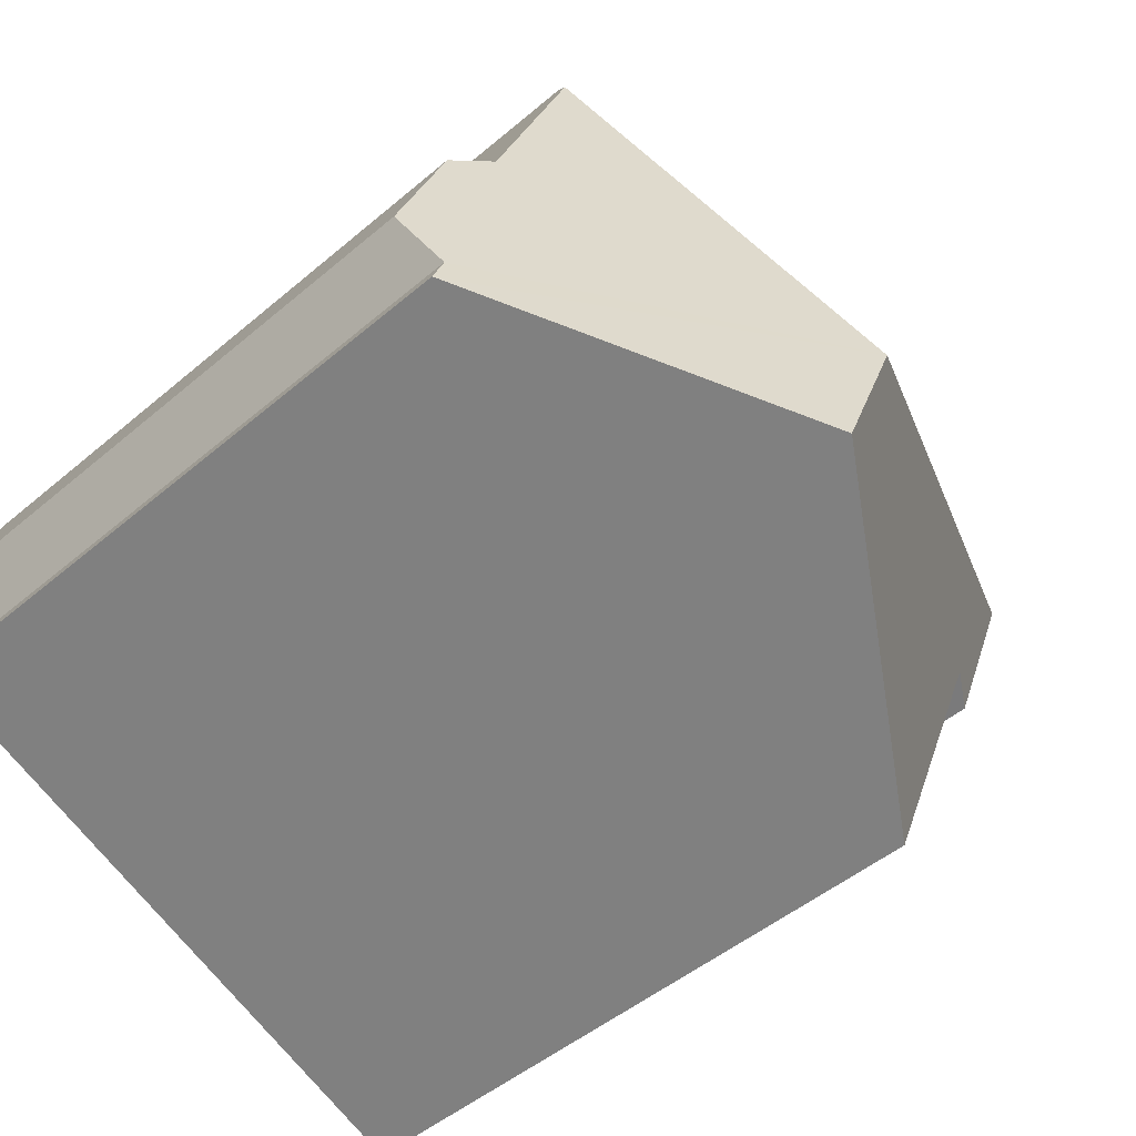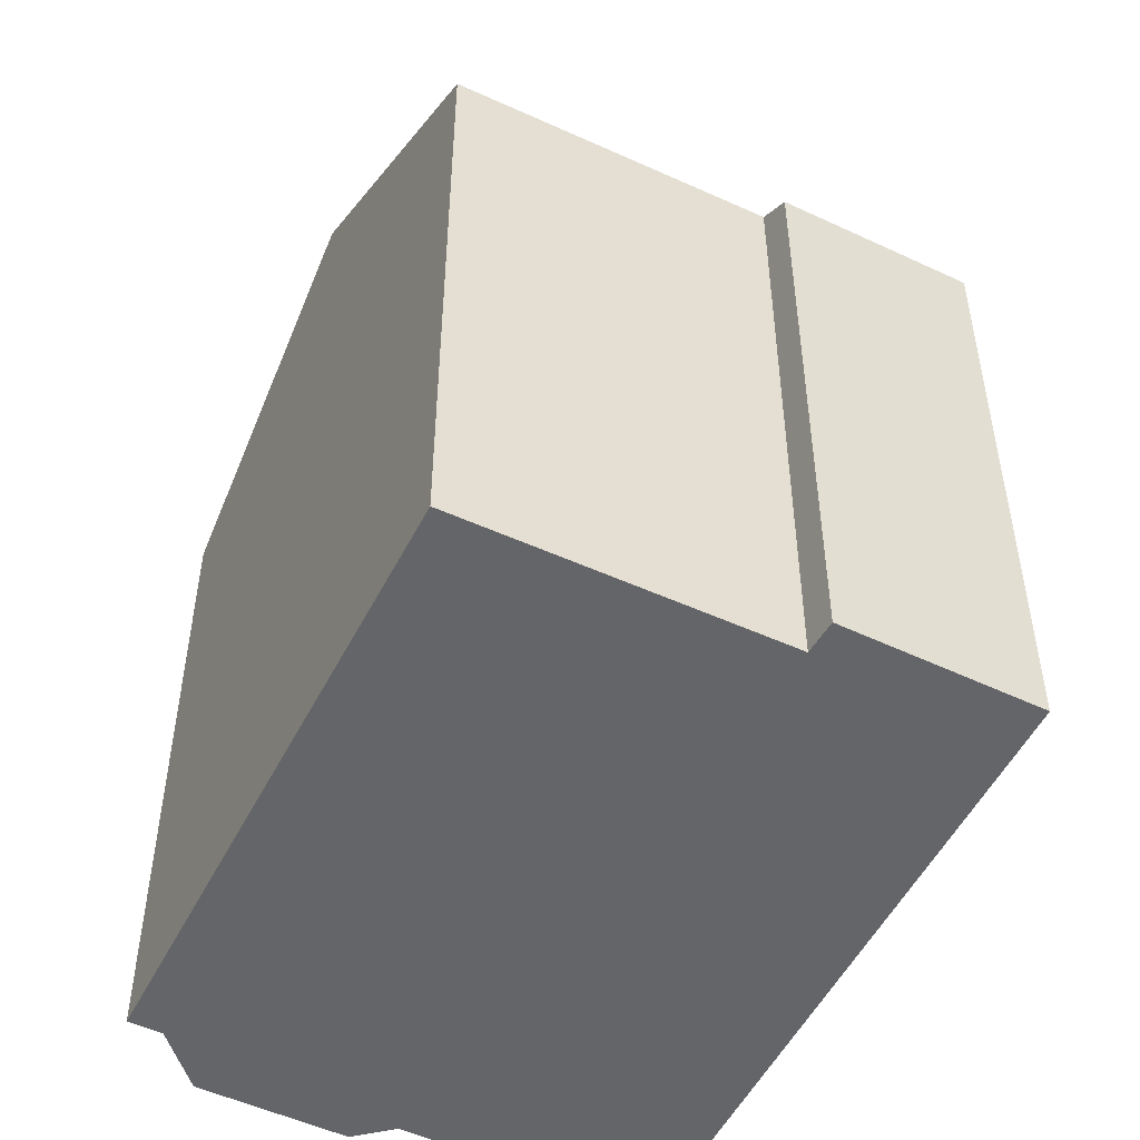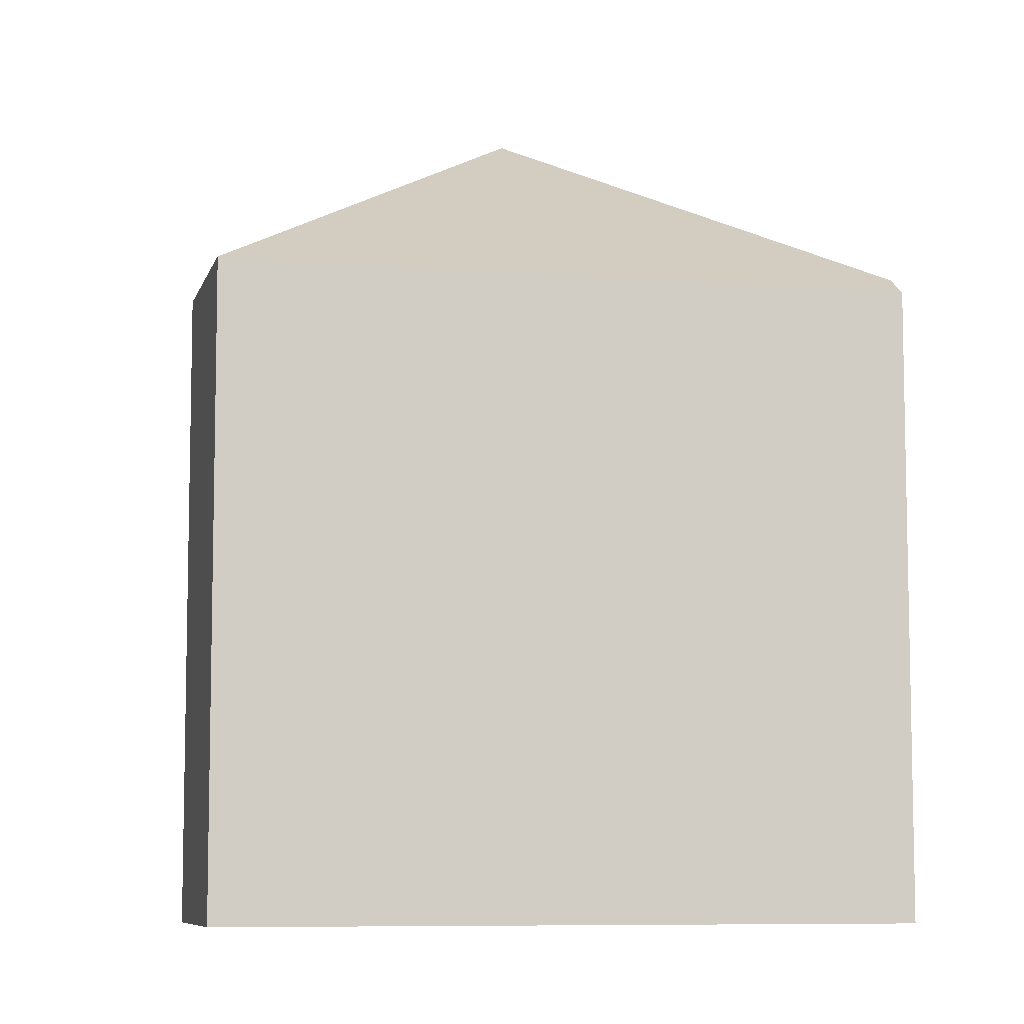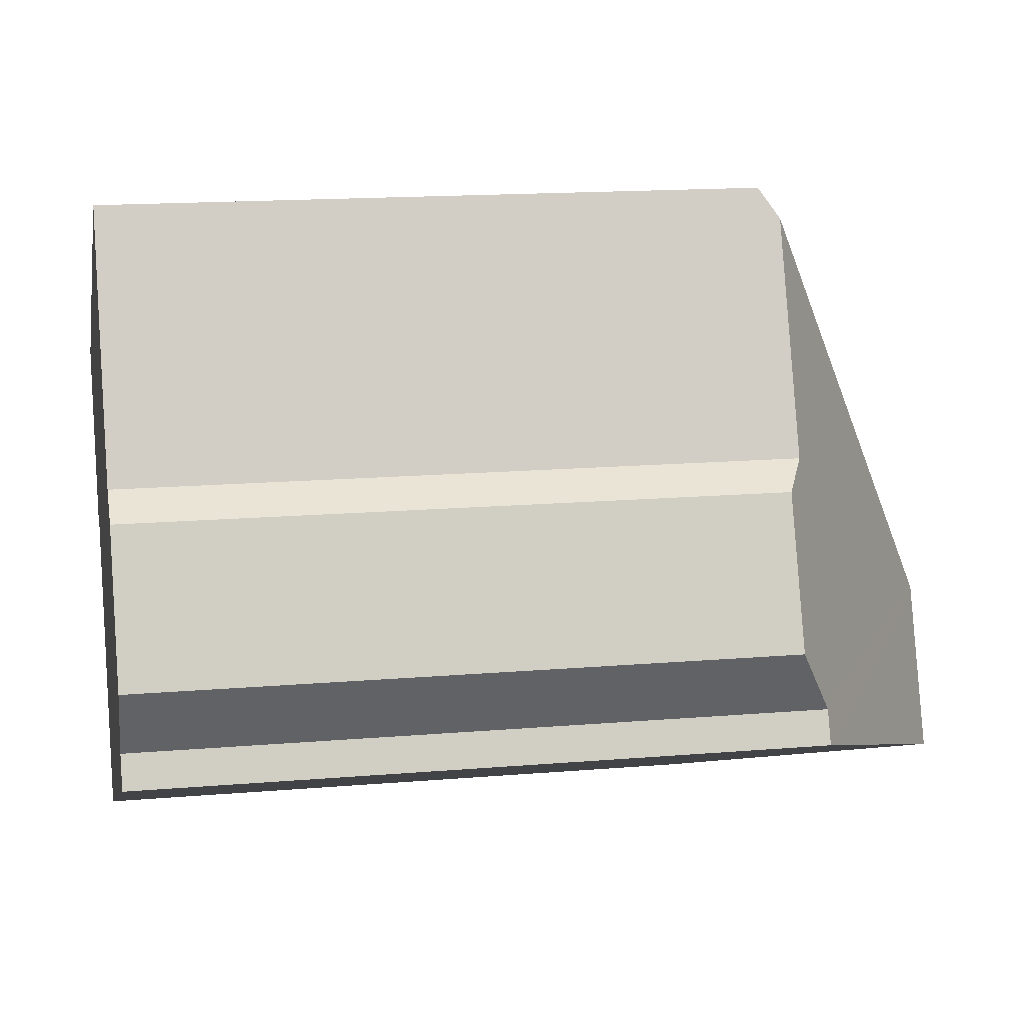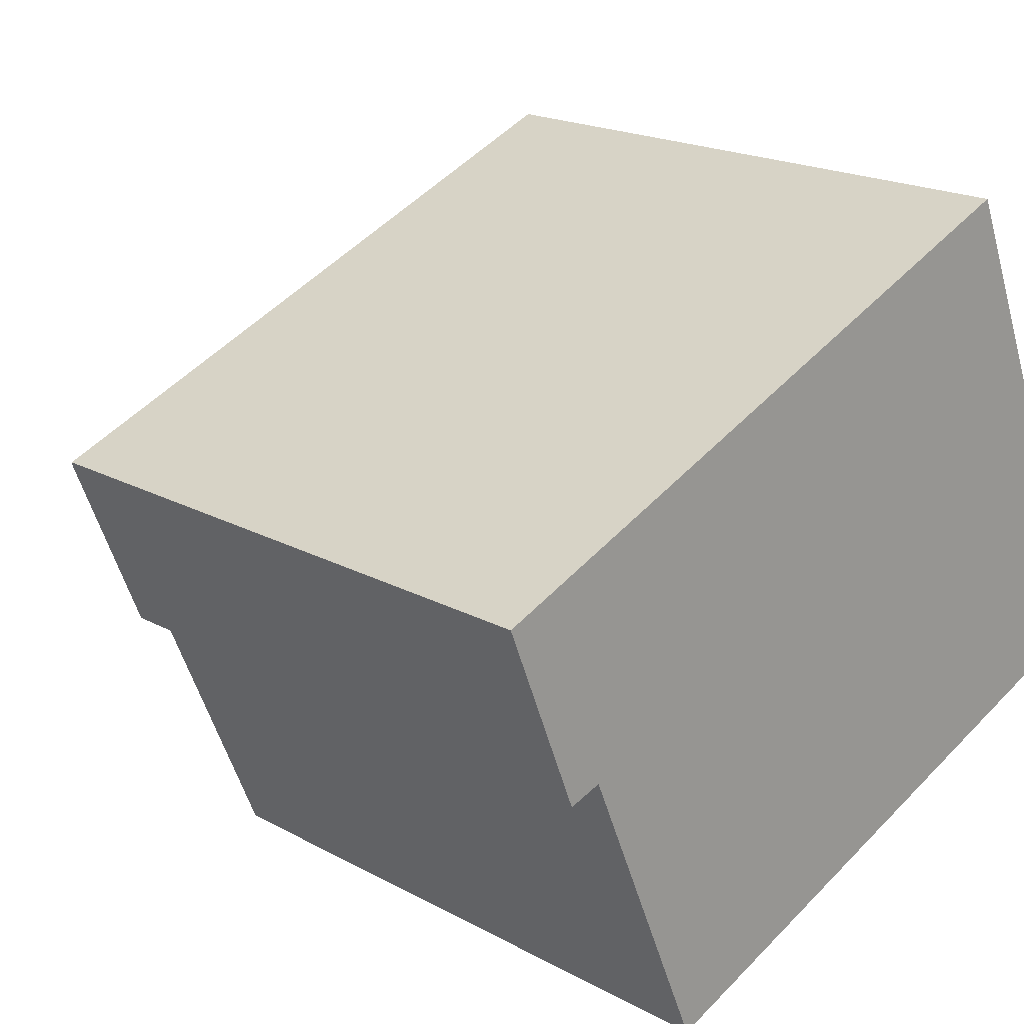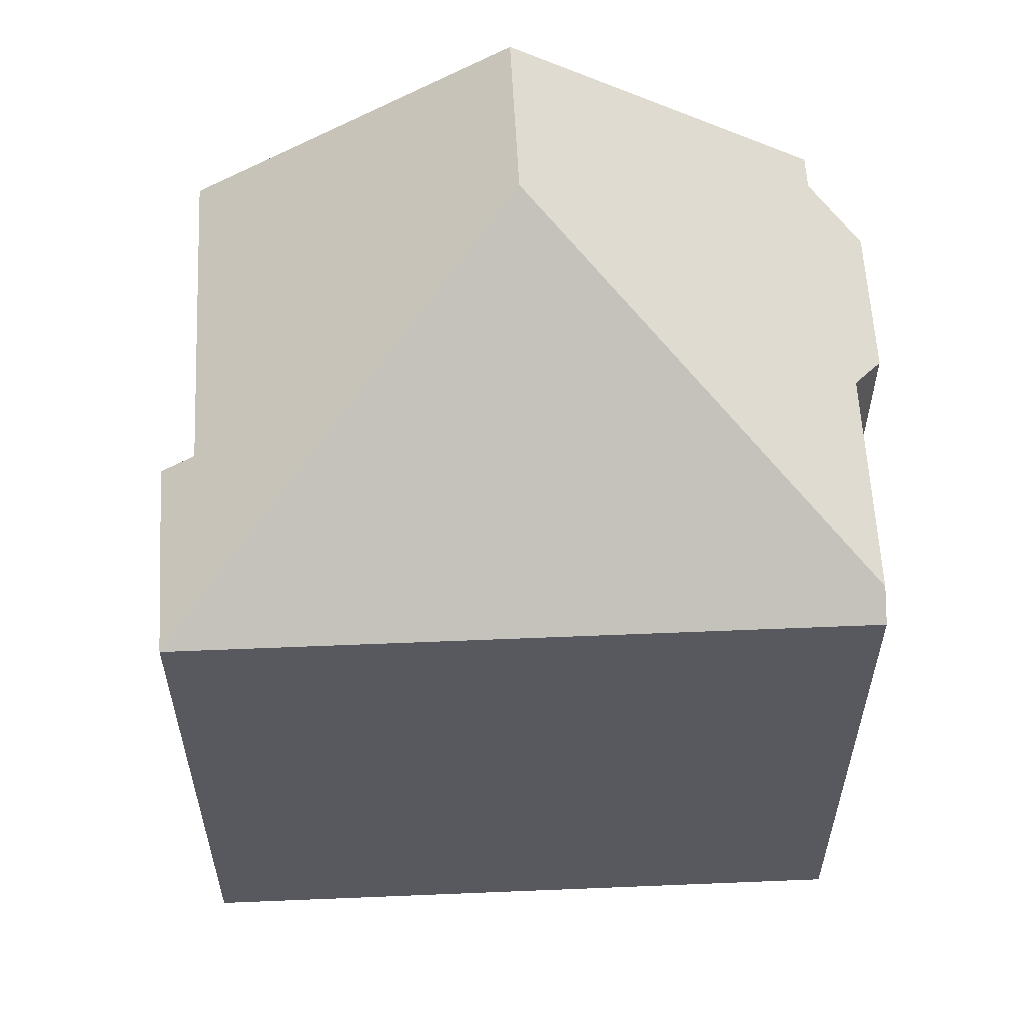
<metadata>
{"format":"obj","ext":"obj","renderer":"f3d","projection":"perspective","resolution":1024,"background":"white","views":[{"elev":-46.8,"azim":134.1,"up":"+Z"},{"elev":-51.6,"azim":-138.9,"up":"+Y"},{"elev":-7.8,"azim":-35.5,"up":"+Y"},{"elev":15.4,"azim":79.7,"up":"+Z"},{"elev":19.1,"azim":-44.1,"up":"+Z"},{"elev":59.4,"azim":-25.3,"up":"+Y"}]}
</metadata>
<code>
v  12.2 9.194 -2
v  10.76 9.471 0.366
v  11.37 9.188 0.055
v  6.845 12.55 -2.849
v  9.467 9.474 3.505
v  11.77 9.684 -2.971
v  11.95 9.686 -3.433
v  7.786 12.55 -5.142
v  0.012 9.209 -0.03
v  1.569 9.515 -2.559
v  1.083 9.189 -2.726
v  3.401 9.535 -6.941
v  0 9.189 5.627e-16
v  9.296 9.189 3.92
v  1.083 1.669e-16 -2.726
v  0 0 0
v  0.012 1.837e-18 -0.03
v  9.296 -2.4e-16 3.92
v  10.76 -2.241e-17 0.366
v  9.467 -2.146e-16 3.505
v  12.2 1.225e-16 -2
v  11.37 -3.368e-18 0.055
v  11.95 2.102e-16 -3.433
v  11.77 1.819e-16 -2.971
v  3.401 4.25e-16 -6.941
v  7.786 3.149e-16 -5.142
v  1.569 1.567e-16 -2.559
g defaultobject
f 1 2 3
f 2 4 5
f 4 2 1
f 4 1 6
f 4 6 7
f 4 7 8
f 9 10 11
f 10 9 4
f 10 4 12
f 12 4 8
f 4 9 13
f 5 13 14
f 13 5 4
f 15 9 11
f 9 15 13
f 13 15 16
f 16 15 17
f 16 14 13
f 14 16 18
f 14 2 5
f 2 14 19
f 19 14 18
f 19 18 20
f 3 21 1
f 21 3 22
f 6 23 7
f 23 6 24
f 19 3 2
f 3 19 22
f 1 24 6
f 24 1 21
f 7 12 8
f 12 7 23
f 12 23 25
f 25 23 26
f 27 11 10
f 11 27 15
f 25 10 12
f 10 25 27
f 22 24 21
f 24 26 23
f 26 24 22
f 26 22 19
f 26 19 20
f 26 20 18
f 26 18 16
f 26 16 27
f 26 27 25
f 27 16 17
f 27 17 15

</code>
